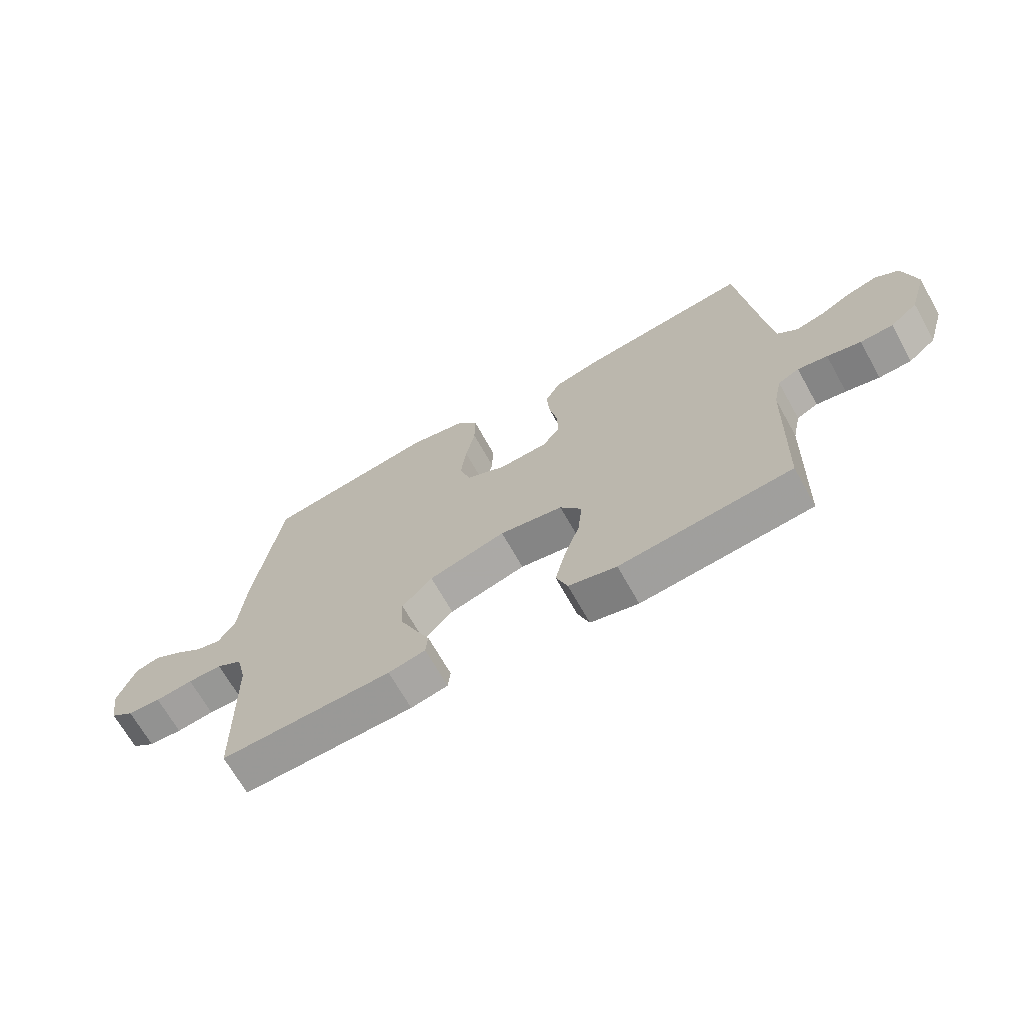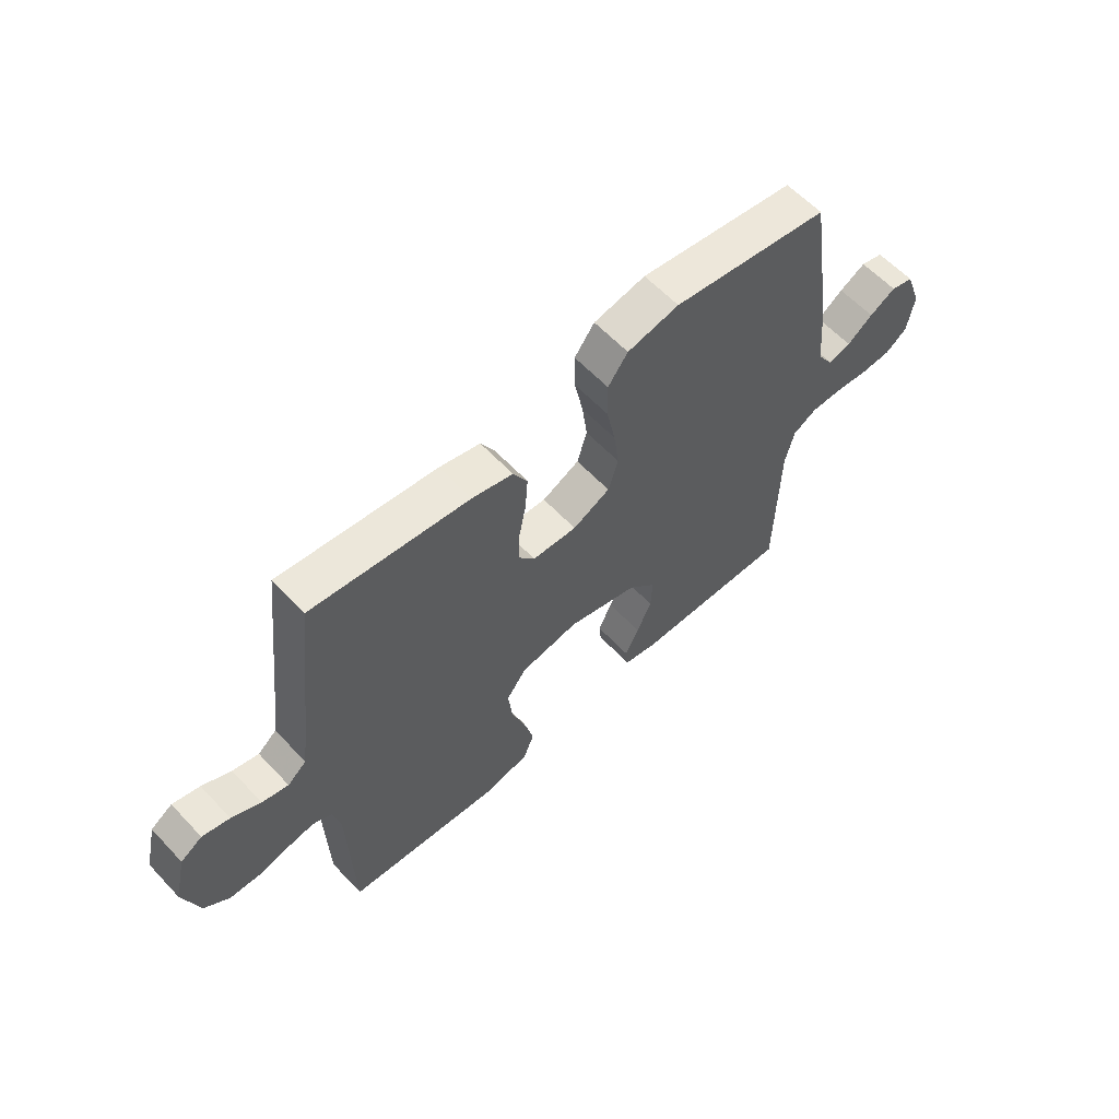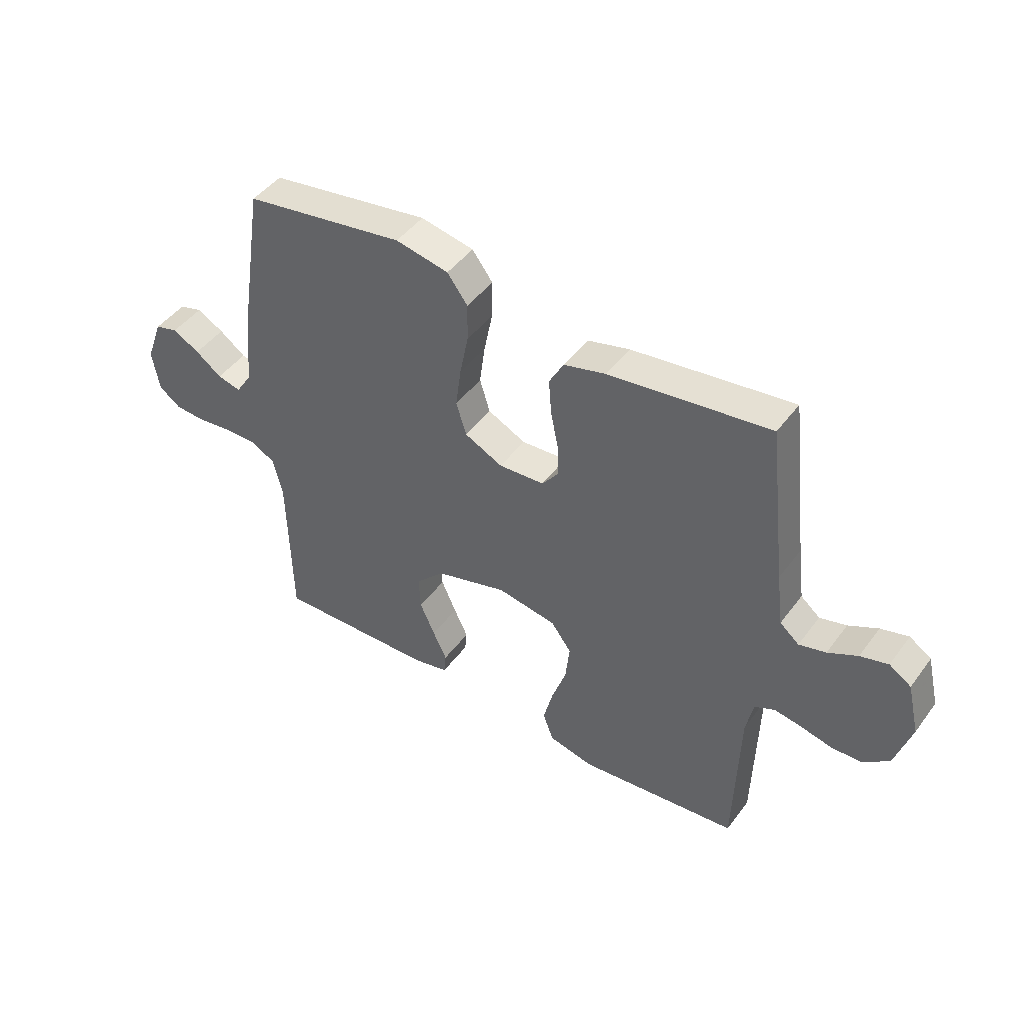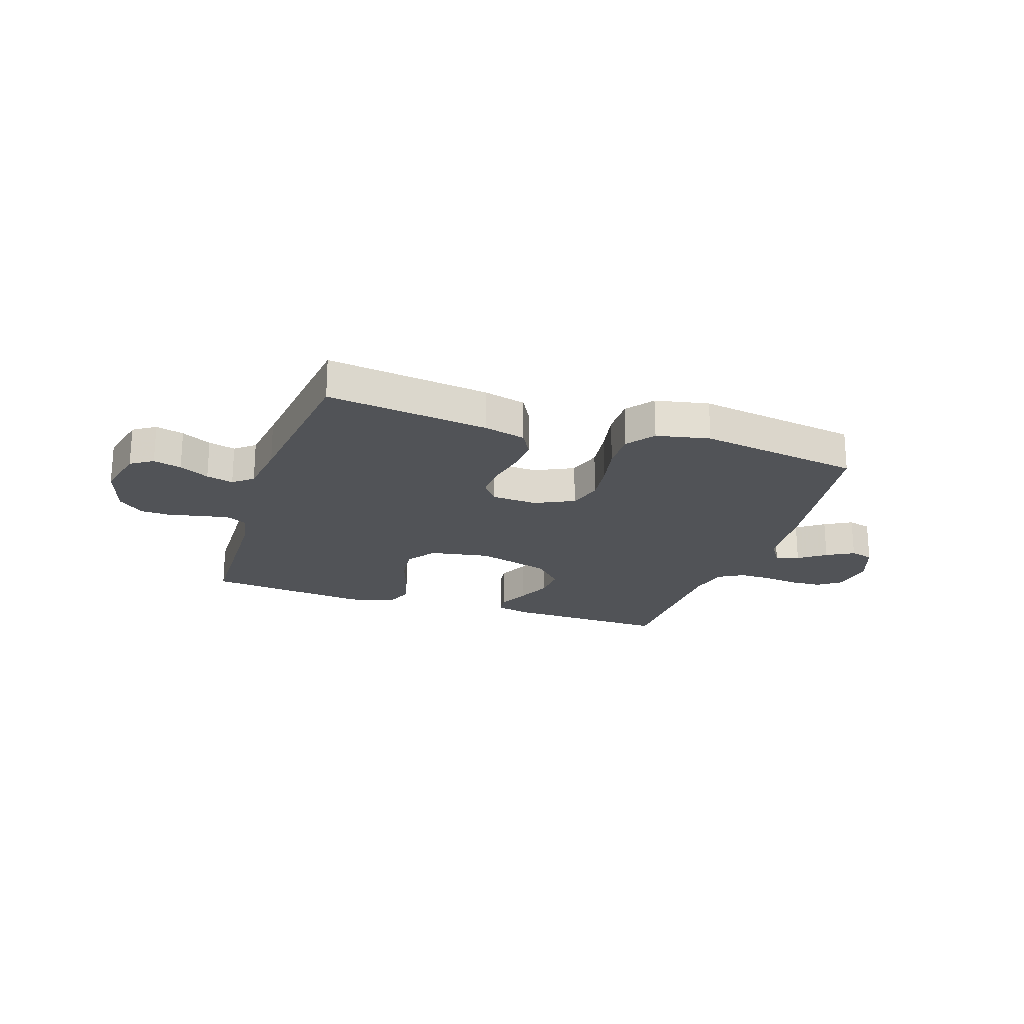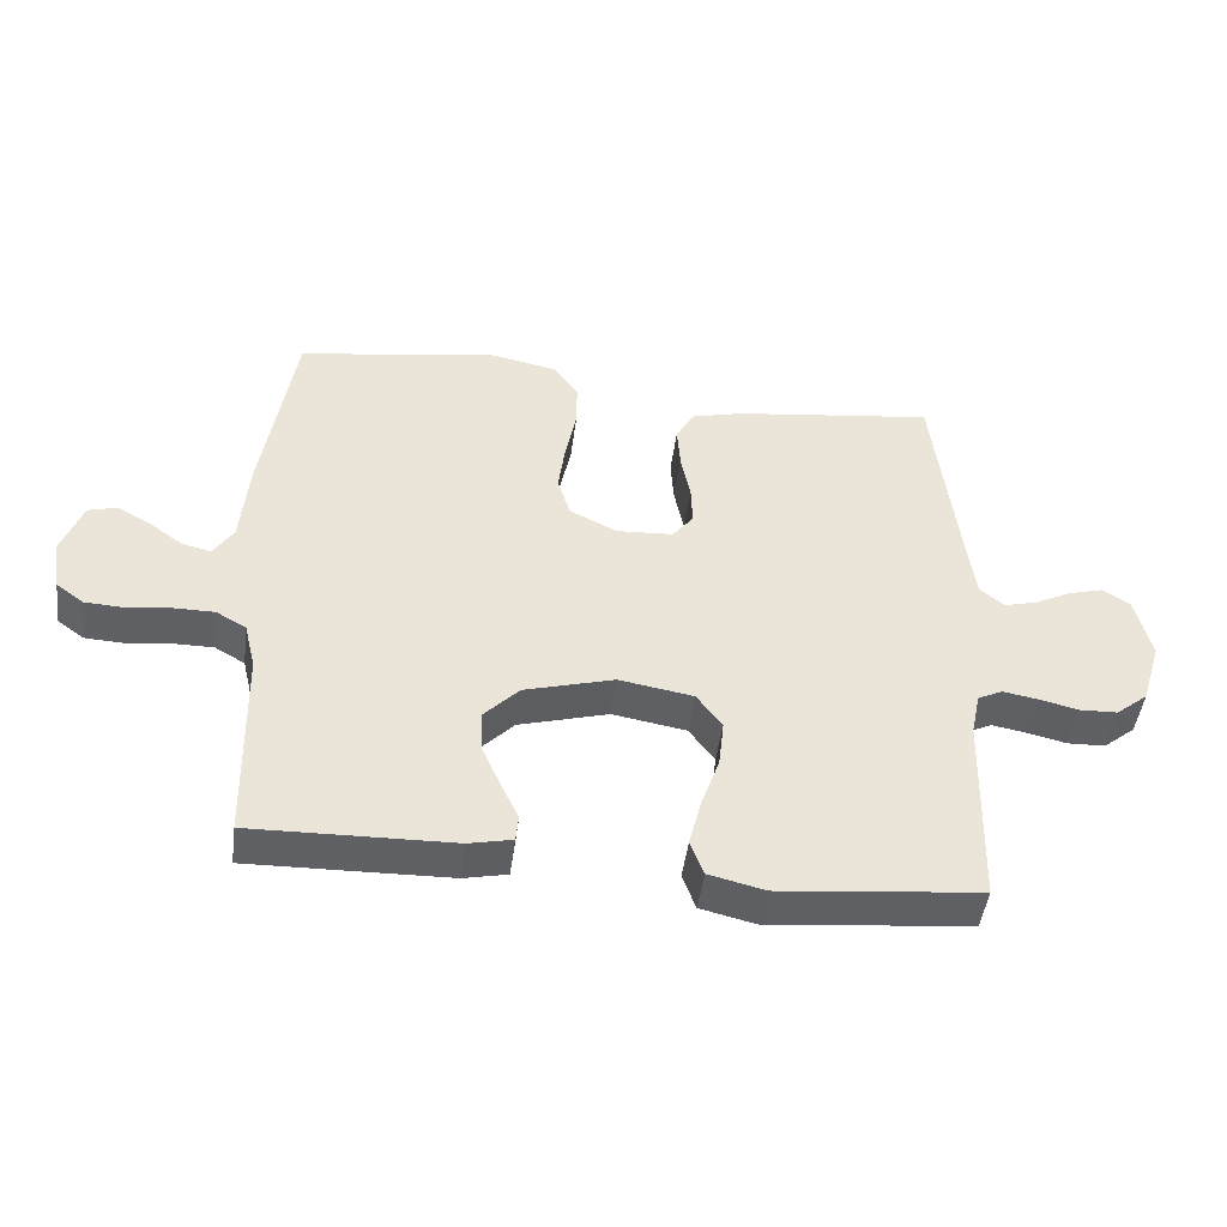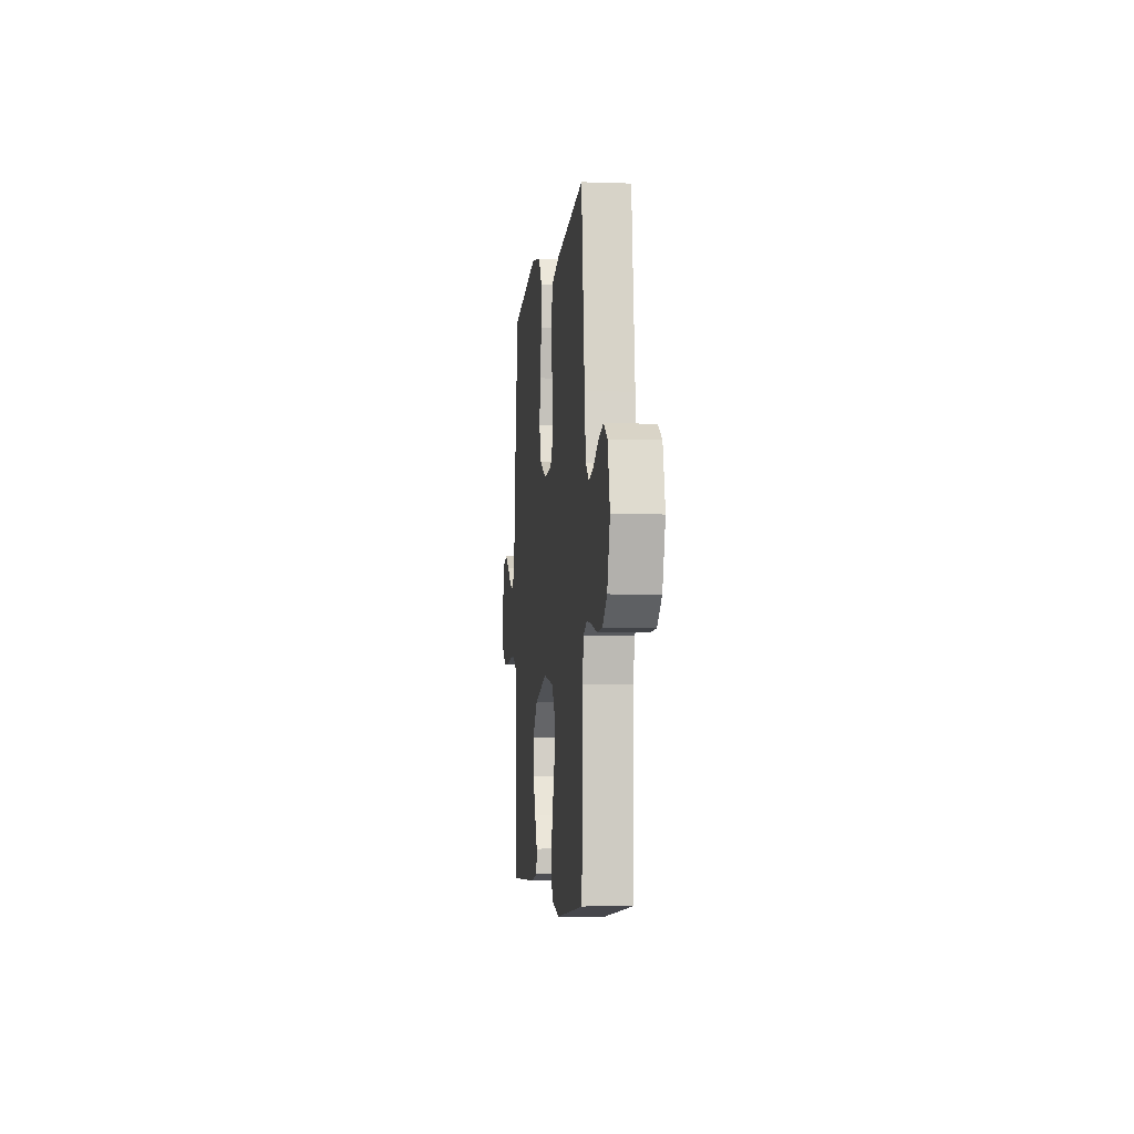
<metadata>
{"format":"obj","ext":"obj","renderer":"f3d","projection":"perspective","resolution":1024,"background":"white","views":[{"elev":-68.1,"azim":-150.8,"up":"+Z"},{"elev":60.1,"azim":-42.9,"up":"+Z"},{"elev":45.8,"azim":-145.7,"up":"+Z"},{"elev":-21.7,"azim":-18.4,"up":"+Y"},{"elev":-46.6,"azim":172.6,"up":"+Z"},{"elev":-5.3,"azim":-96.3,"up":"+Z"}]}
</metadata>
<code>
v 0.5 0.07 -0.5
v 0.2 0.07 -0.493
v 0.135 0.07 -0.479
v 0.131 0.07 -0.439
v 0.157 0.07 -0.384
v 0.185 0.07 -0.321
v 0.188 0.07 -0.257
v 0.135 0.07 -0.202
v 0 0.07 -0.164
v -0.111 0.07 -0.183
v -0.149 0.07 -0.235
v -0.141 0.07 -0.307
v -0.114 0.07 -0.385
v -0.096 0.07 -0.457
v -0.116 0.07 -0.51
v -0.2 0.07 -0.53
v -0.5 0.07 -0.5
v -0.508 0.07 -0.2
v -0.522 0.07 -0.134
v -0.559 0.07 -0.116
v -0.611 0.07 -0.125
v -0.67 0.07 -0.139
v -0.727 0.07 -0.137
v -0.775 0.07 -0.098
v -0.805 0.07 0
v -0.782 0.07 0.097
v -0.741 0.07 0.124
v -0.689 0.07 0.11
v -0.634 0.07 0.082
v -0.584 0.07 0.069
v -0.548 0.07 0.099
v -0.535 0.07 0.2
v -0.5 0.07 0.5
v -0.2 0.07 0.462
v -0.122 0.07 0.442
v -0.095 0.07 0.393
v -0.1 0.07 0.327
v -0.114 0.07 0.257
v -0.116 0.07 0.196
v -0.085 0.07 0.156
v 0 0.07 0.151
v 0.071 0.07 0.186
v 0.09 0.07 0.248
v 0.08 0.07 0.324
v 0.064 0.07 0.404
v 0.063 0.07 0.475
v 0.101 0.07 0.526
v 0.2 0.07 0.546
v 0.5 0.07 0.5
v 0.547 0.07 0.2
v 0.559 0.07 0.067
v 0.589 0.07 0.021
v 0.633 0.07 0.032
v 0.682 0.07 0.068
v 0.732 0.07 0.096
v 0.775 0.07 0.084
v 0.806 0.07 0
v 0.793 0.07 -0.078
v 0.752 0.07 -0.108
v 0.694 0.07 -0.111
v 0.628 0.07 -0.103
v 0.568 0.07 -0.103
v 0.523 0.07 -0.129
v 0.506 0.07 -0.2
v 0.5 0 -0.5
v 0.2 0 -0.493
v 0.135 0 -0.479
v 0.131 0 -0.439
v 0.157 0 -0.384
v 0.185 0 -0.321
v 0.188 0 -0.257
v 0.135 0 -0.202
v 0 0 -0.164
v -0.111 0 -0.183
v -0.149 0 -0.235
v -0.141 0 -0.307
v -0.114 0 -0.385
v -0.096 0 -0.457
v -0.116 0 -0.51
v -0.2 0 -0.53
v -0.5 0 -0.5
v -0.508 0 -0.2
v -0.522 0 -0.134
v -0.559 0 -0.116
v -0.611 0 -0.125
v -0.67 0 -0.139
v -0.727 0 -0.137
v -0.775 0 -0.098
v -0.805 0 0
v -0.782 0 0.097
v -0.741 0 0.124
v -0.689 0 0.11
v -0.634 0 0.082
v -0.584 0 0.069
v -0.548 0 0.099
v -0.535 0 0.2
v -0.5 0 0.5
v -0.2 0 0.462
v -0.122 0 0.442
v -0.095 0 0.393
v -0.1 0 0.327
v -0.114 0 0.257
v -0.116 0 0.196
v -0.085 0 0.156
v 0 0 0.151
v 0.071 0 0.186
v 0.09 0 0.248
v 0.08 0 0.324
v 0.064 0 0.404
v 0.063 0 0.475
v 0.101 0 0.526
v 0.2 0 0.546
v 0.5 0 0.5
v 0.547 0 0.2
v 0.559 0 0.067
v 0.589 0 0.021
v 0.633 0 0.032
v 0.682 0 0.068
v 0.732 0 0.096
v 0.775 0 0.084
v 0.806 0 0
v 0.793 0 -0.078
v 0.752 0 -0.108
v 0.694 0 -0.111
v 0.628 0 -0.103
v 0.568 0 -0.103
v 0.523 0 -0.129
v 0.506 0 -0.2
f 58 59 60 61
f 58 61 62
f 57 58 62
f 56 57 62
f 53 54 55 56
f 53 56 62 63
f 48 49 50 51
f 48 51 52
f 47 48 52
f 44 45 46 47
f 43 44 47 52
f 42 43 52
f 41 42 52
f 40 41 52
f 35 36 37 38
f 35 38 39
f 32 33 34 35
f 31 32 35 39
f 30 31 39 40
f 26 27 28 29
f 26 29 30
f 25 26 30
f 21 22 23 24
f 20 21 24 25
f 15 16 17 18
f 15 18 19
f 12 13 14 15
f 12 15 19
f 11 12 19 20
f 2 3 4 5
f 64 1 2 5
f 63 64 5 6
f 52 53 63 6
f 10 11 20 25
f 9 10 25 30
f 8 9 30 40
f 52 6 7
f 7 8 40 52
f 125 124 123 122
f 126 125 122
f 126 122 121
f 126 121 120
f 120 119 118 117
f 127 126 120 117
f 115 114 113 112
f 116 115 112
f 116 112 111
f 111 110 109 108
f 116 111 108 107
f 116 107 106
f 116 106 105
f 116 105 104
f 102 101 100 99
f 103 102 99
f 99 98 97 96
f 103 99 96 95
f 104 103 95 94
f 93 92 91 90
f 94 93 90
f 94 90 89
f 88 87 86 85
f 89 88 85 84
f 82 81 80 79
f 83 82 79
f 79 78 77 76
f 83 79 76
f 84 83 76 75
f 69 68 67 66
f 69 66 65 128
f 70 69 128 127
f 70 127 117 116
f 89 84 75 74
f 94 89 74 73
f 104 94 73 72
f 71 70 116
f 116 104 72 71
f 1 65 66 2
f 2 66 67 3
f 3 67 68 4
f 4 68 69 5
f 5 69 70 6
f 6 70 71 7
f 7 71 72 8
f 8 72 73 9
f 9 73 74 10
f 10 74 75 11
f 11 75 76 12
f 12 76 77 13
f 13 77 78 14
f 14 78 79 15
f 15 79 80 16
f 16 80 81 17
f 17 81 82 18
f 18 82 83 19
f 19 83 84 20
f 20 84 85 21
f 21 85 86 22
f 22 86 87 23
f 23 87 88 24
f 24 88 89 25
f 25 89 90 26
f 26 90 91 27
f 27 91 92 28
f 28 92 93 29
f 29 93 94 30
f 30 94 95 31
f 31 95 96 32
f 32 96 97 33
f 33 97 98 34
f 34 98 99 35
f 35 99 100 36
f 36 100 101 37
f 37 101 102 38
f 38 102 103 39
f 39 103 104 40
f 40 104 105 41
f 41 105 106 42
f 42 106 107 43
f 43 107 108 44
f 44 108 109 45
f 45 109 110 46
f 46 110 111 47
f 47 111 112 48
f 48 112 113 49
f 49 113 114 50
f 50 114 115 51
f 51 115 116 52
f 52 116 117 53
f 53 117 118 54
f 54 118 119 55
f 55 119 120 56
f 56 120 121 57
f 57 121 122 58
f 58 122 123 59
f 59 123 124 60
f 60 124 125 61
f 61 125 126 62
f 62 126 127 63
f 63 127 128 64
f 64 128 65 1

</code>
